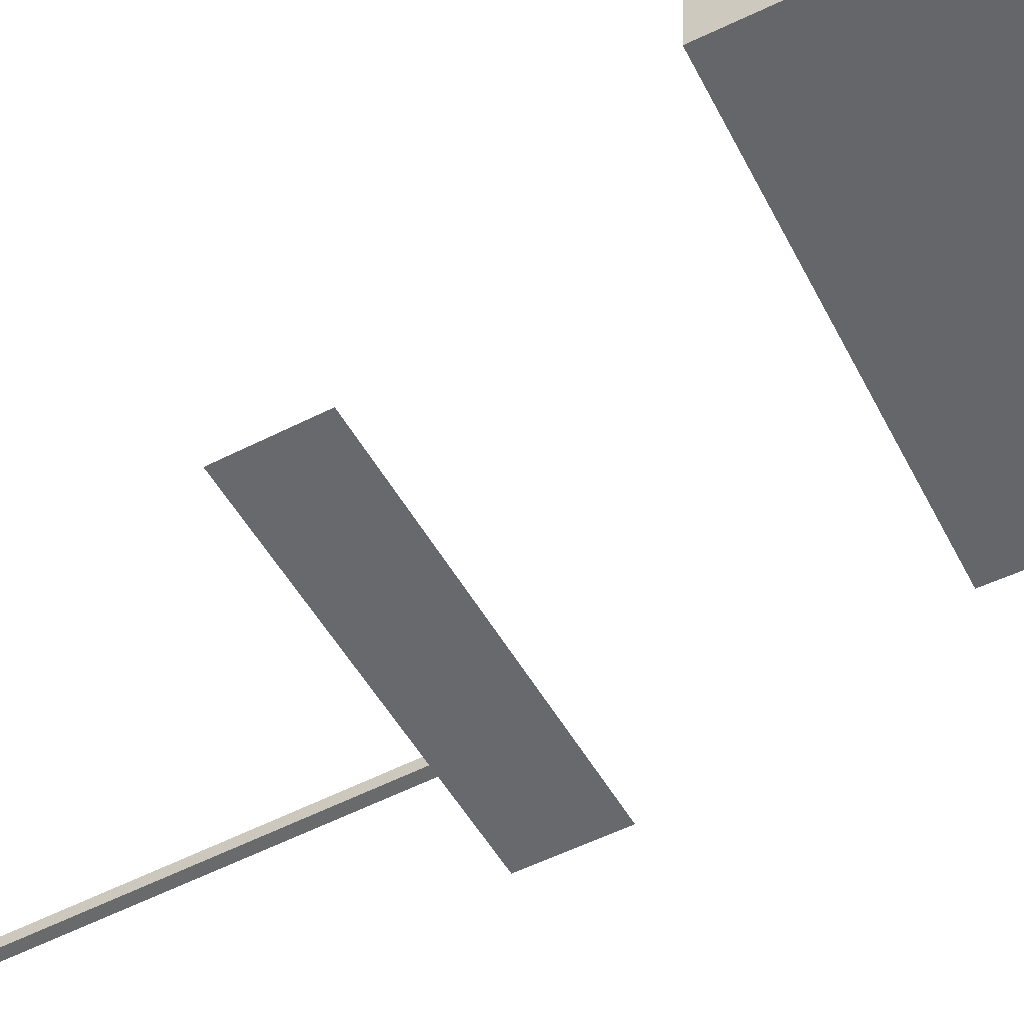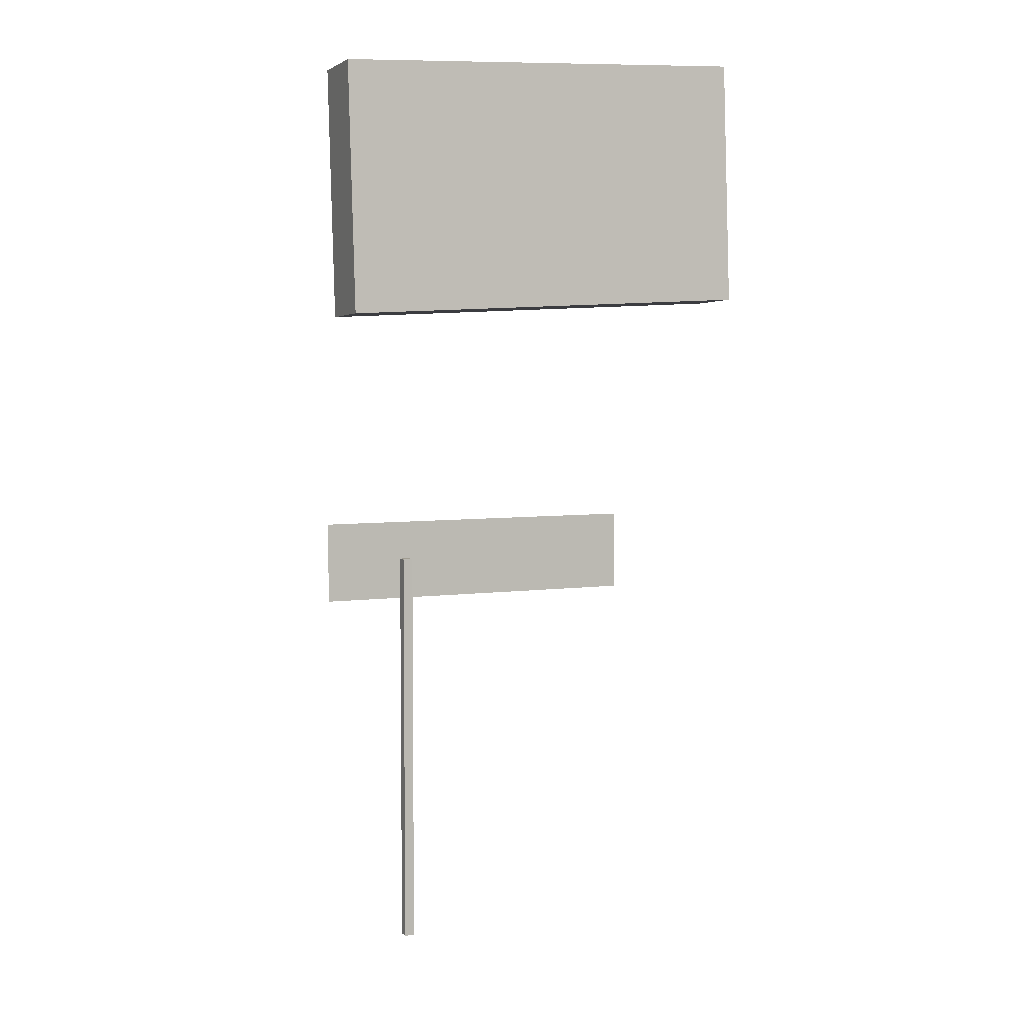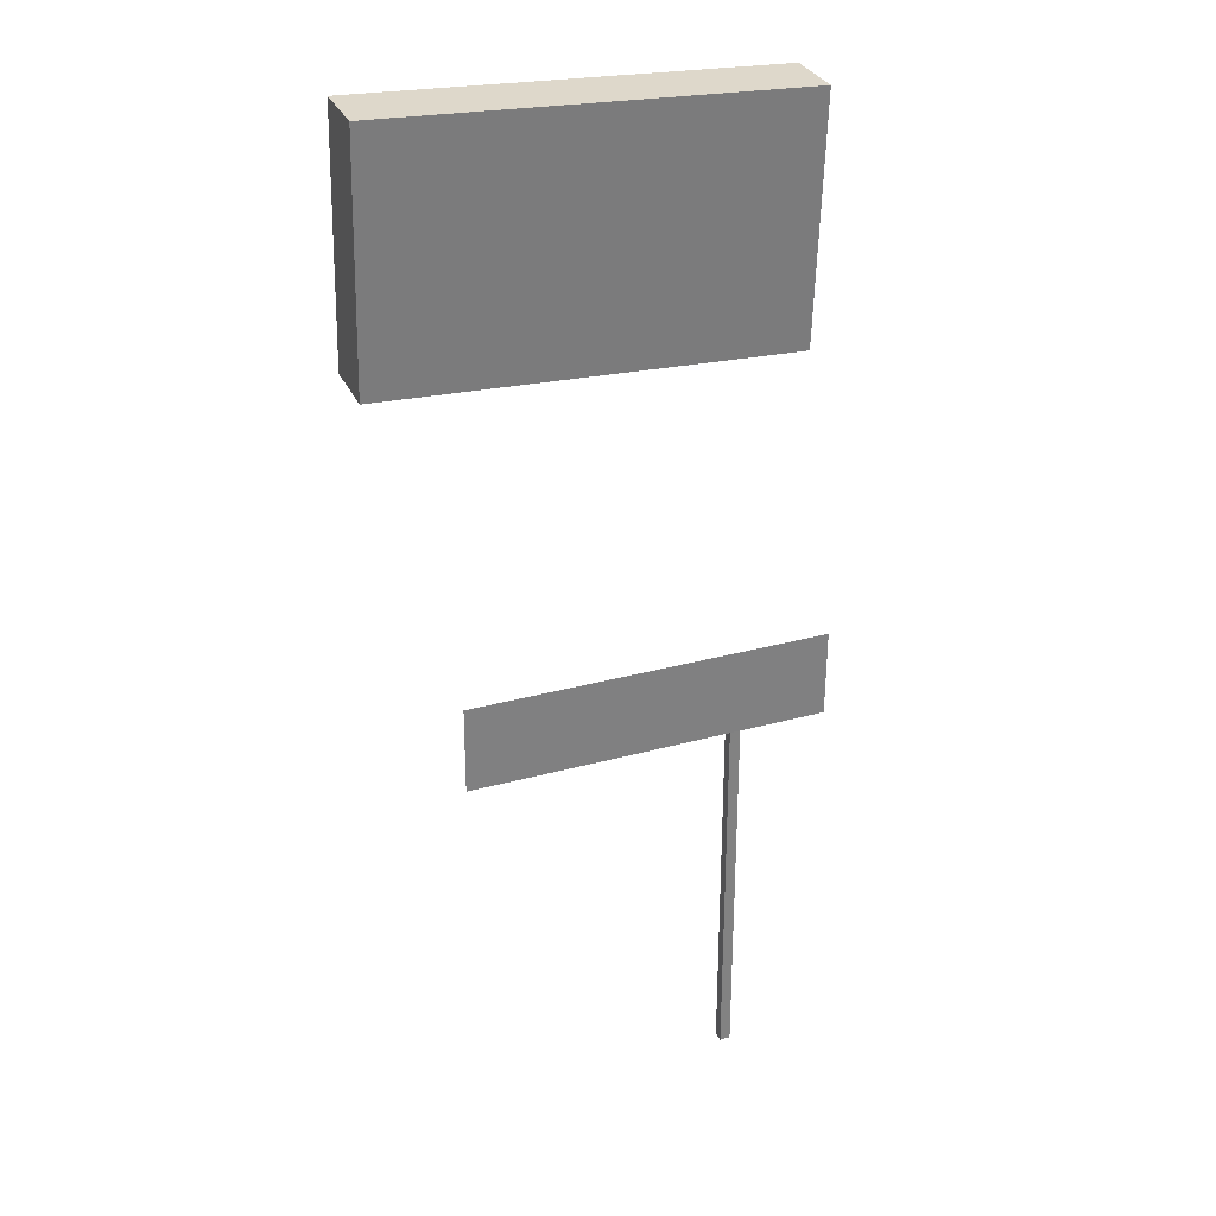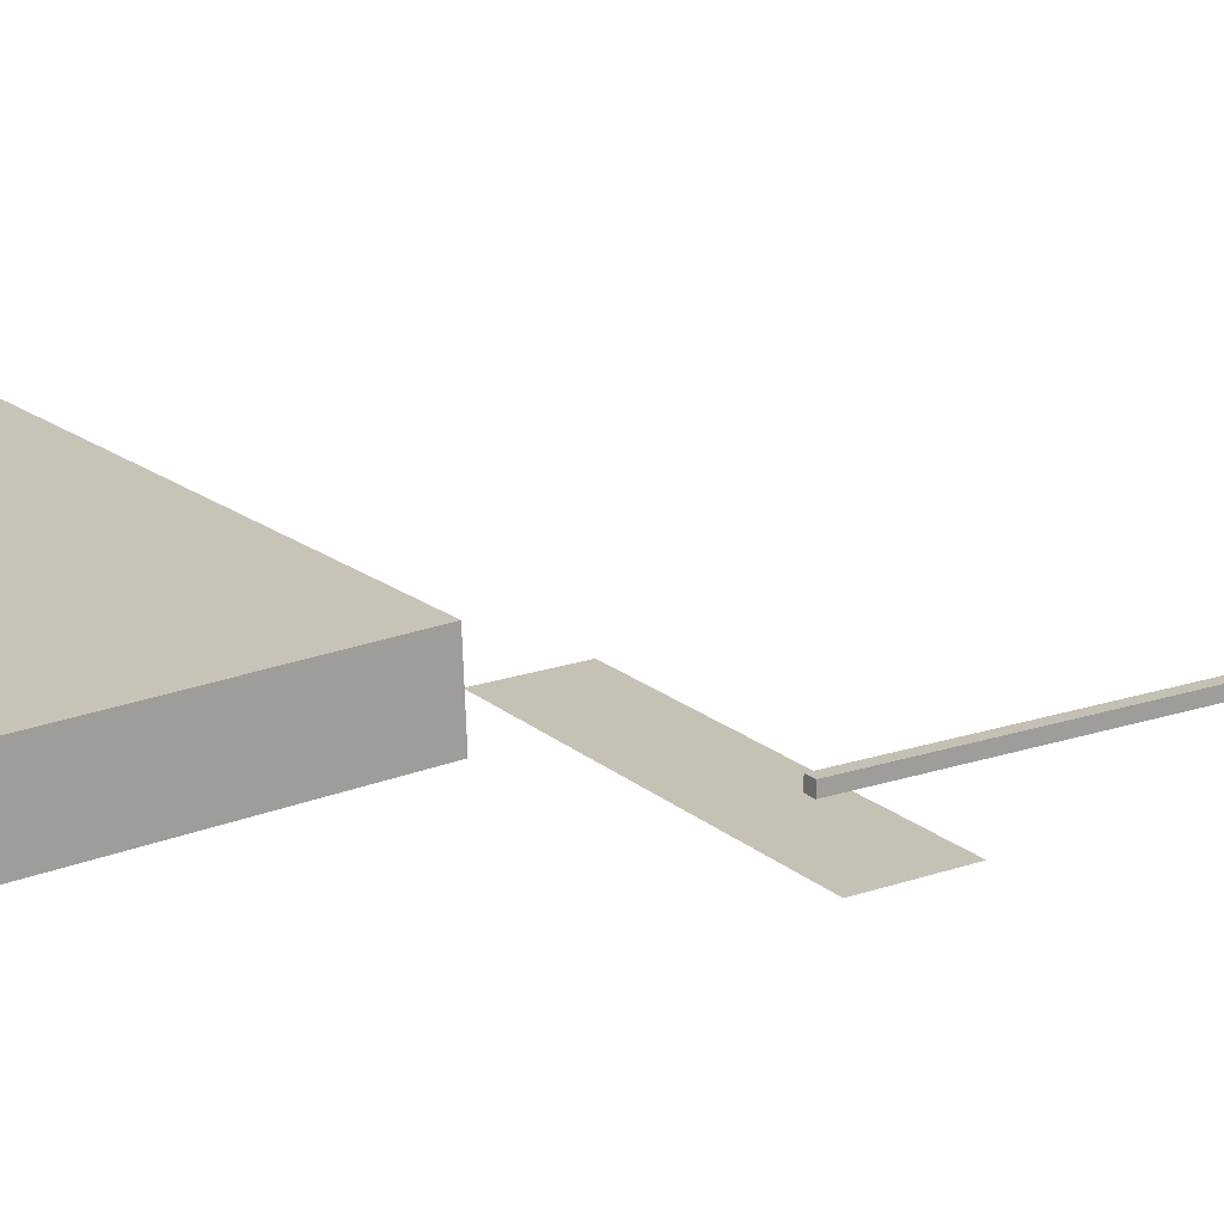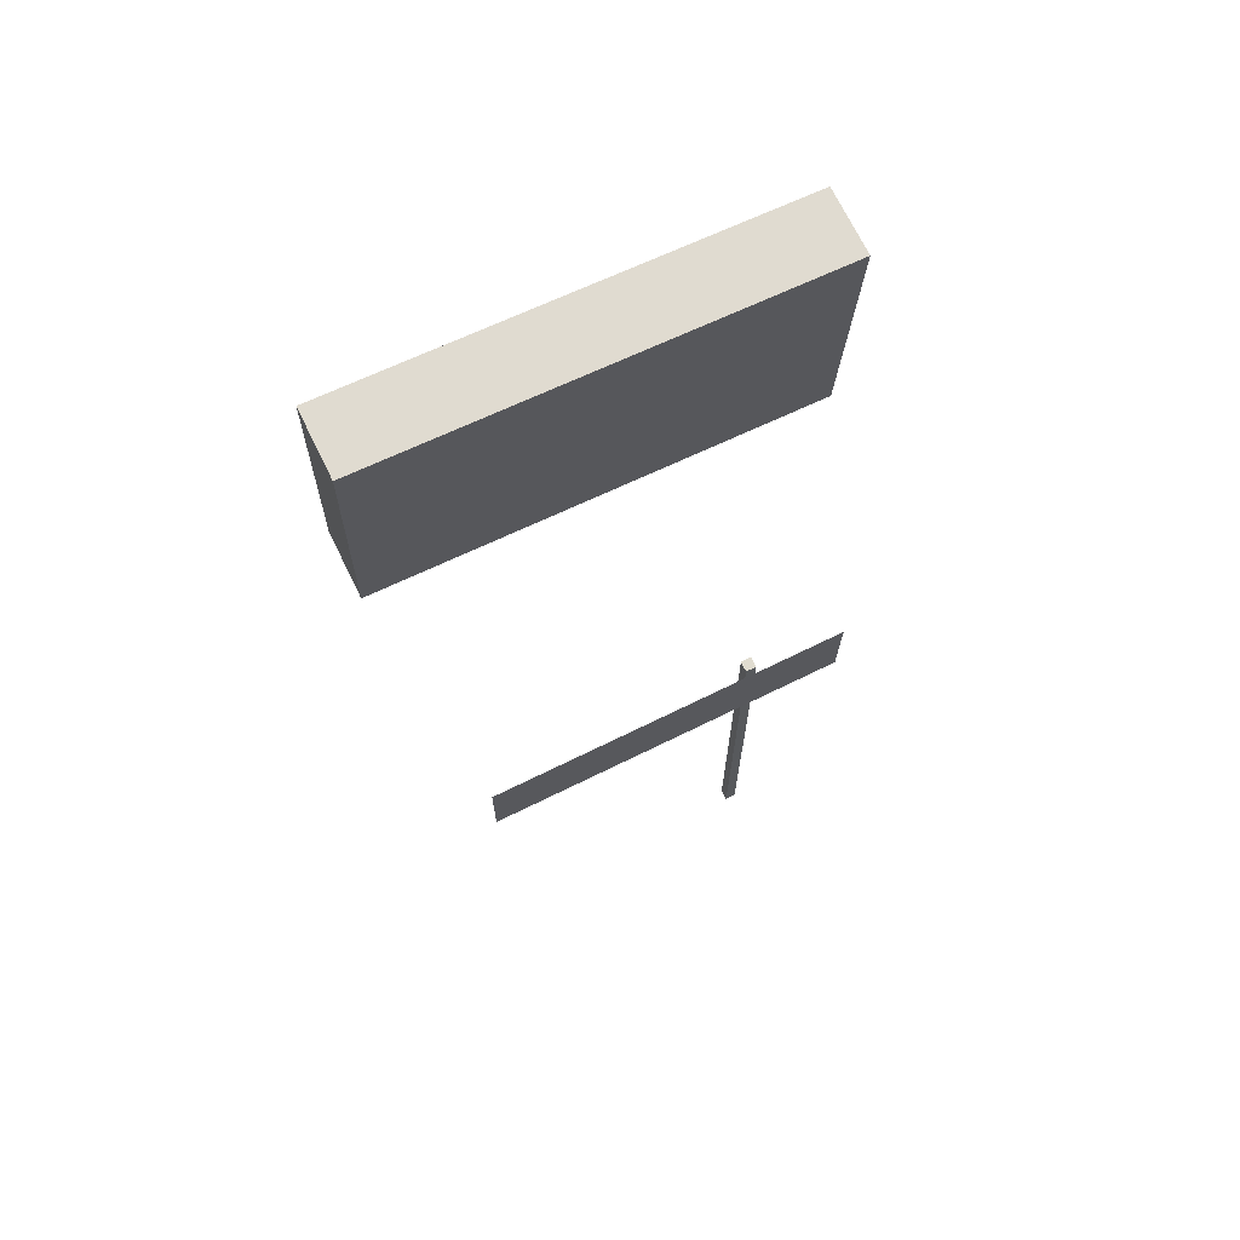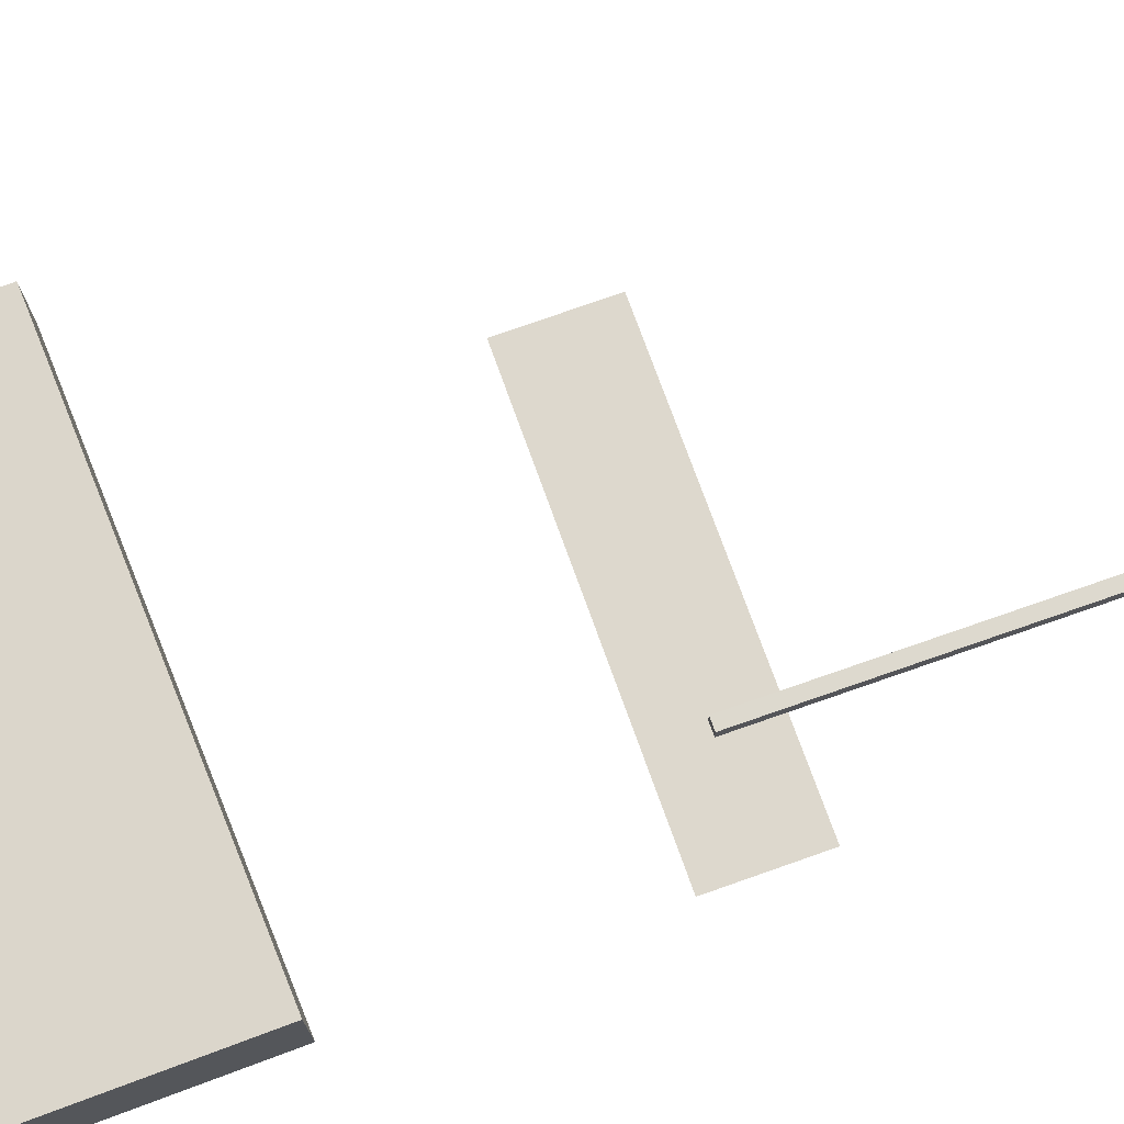
<metadata>
{"format":"obj","ext":"obj","renderer":"f3d","projection":"perspective","resolution":1024,"background":"white","views":[{"elev":-52.9,"azim":119.2,"up":"+Z"},{"elev":4.8,"azim":-24.1,"up":"+Y"},{"elev":29.7,"azim":157.9,"up":"+Y"},{"elev":18.4,"azim":-122.7,"up":"+Z"},{"elev":69.6,"azim":153.6,"up":"+Y"},{"elev":71.8,"azim":-109.5,"up":"+Z"}]}
</metadata>
<code>
o Cube.002
v 0.7229 12.79 2.361
v 0.7213 12.84 3.546
v 0.6711 17.53 3.349
v 0.6728 17.48 2.164
v 8.738 13.14 2.391
v 8.688 17.83 2.195
v 8.686 17.88 3.38
v 8.736 13.19 3.577
f 1 2 3 4
f 5 6 7 8
f 1 5 8 2
f 3 7 6 4
f 5 1 4 6
f 2 8 7 3
o Plane
v 1.338 6.964 0.005986
v 7.957 6.969 0.02497
v 7.956 8.572 0.007375
v 1.337 8.568 -0.01161
f 9 10 11 12
o Cube.001
v 2.808 7.829 0.4992
v 2.808 7.829 0.3028
v 2.808 -0.1687 0.3027
v 2.808 -0.1687 0.4992
v 3.005 7.829 0.3028
v 3.005 -0.1687 0.3027
v 3.005 7.829 0.4992
v 3.005 -0.1687 0.4992
f 13 14 15 16
f 14 17 18 15
f 17 19 20 18
f 19 13 16 20
f 16 15 18 20
f 14 13 19 17

</code>
